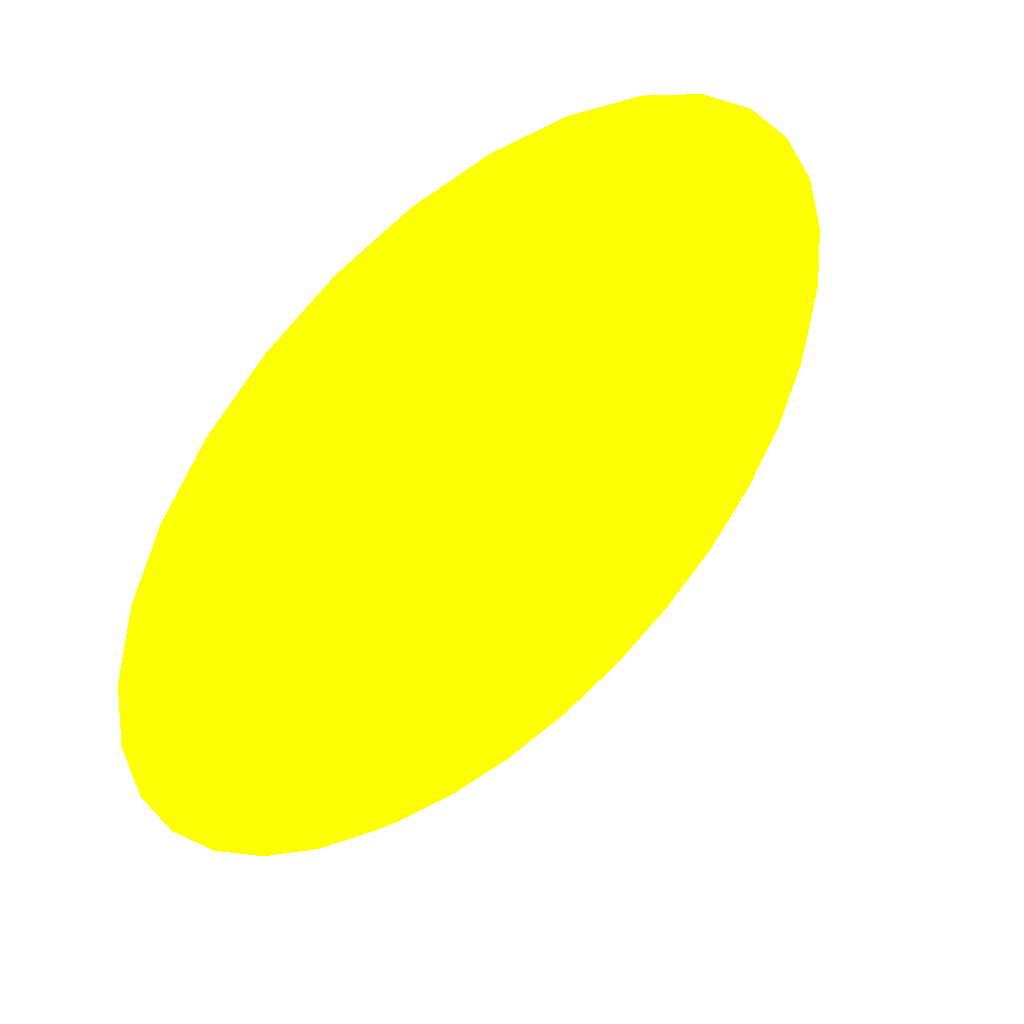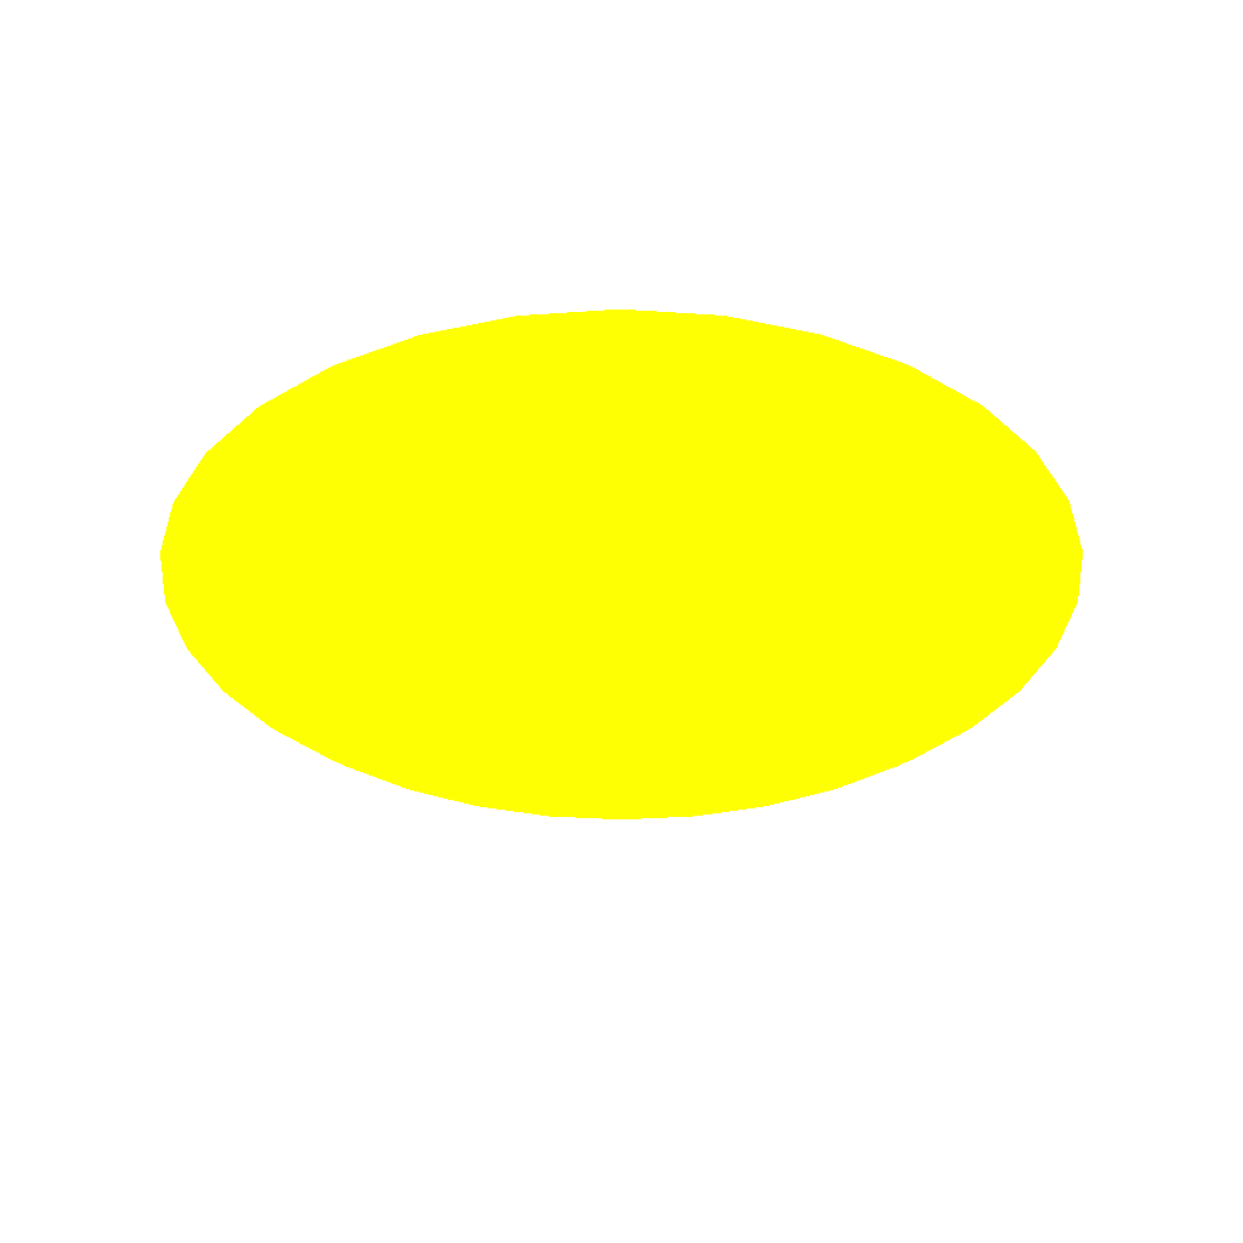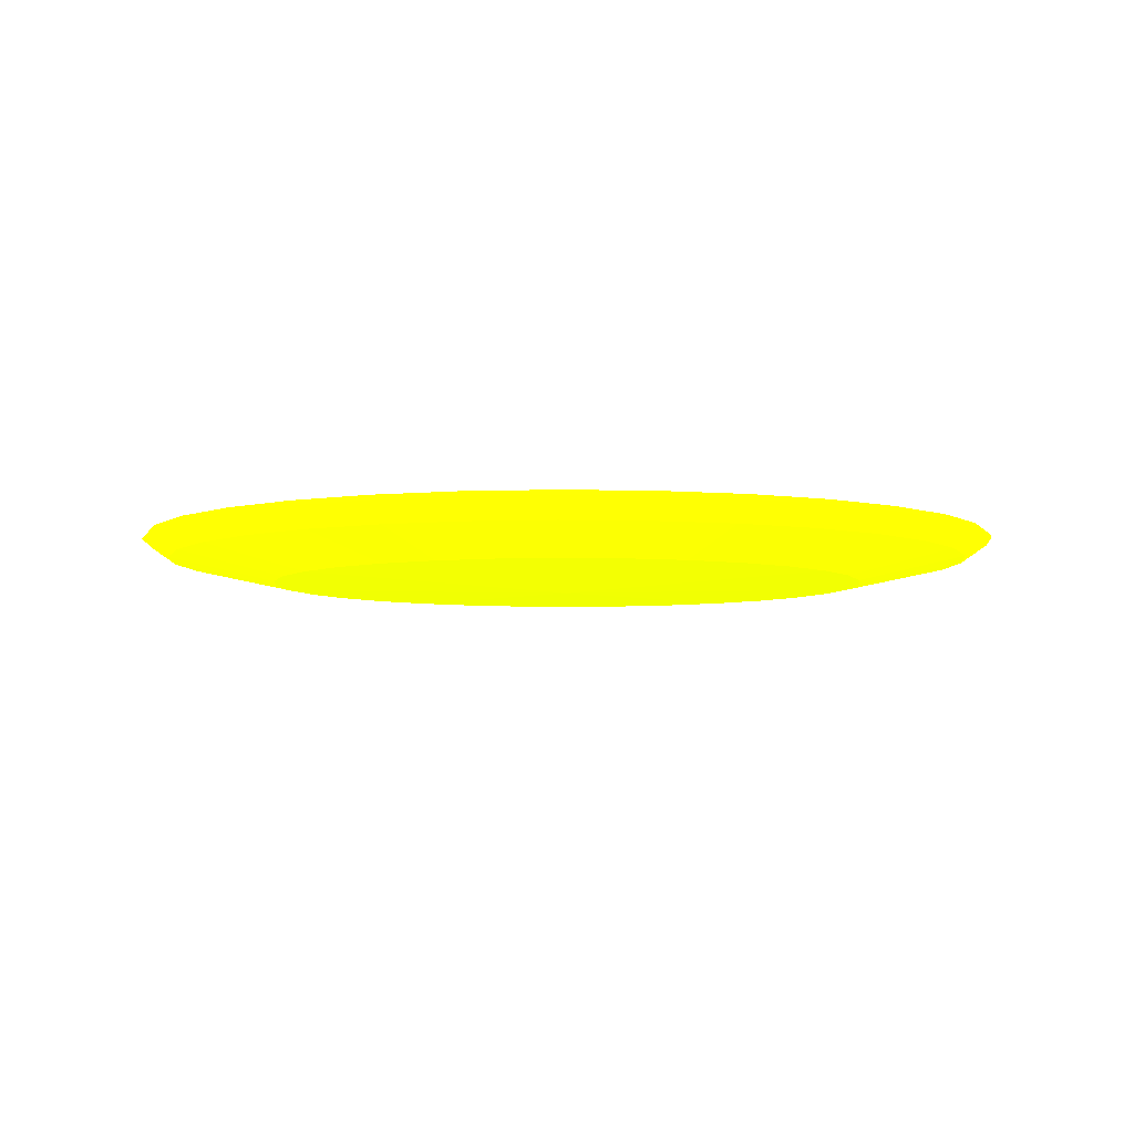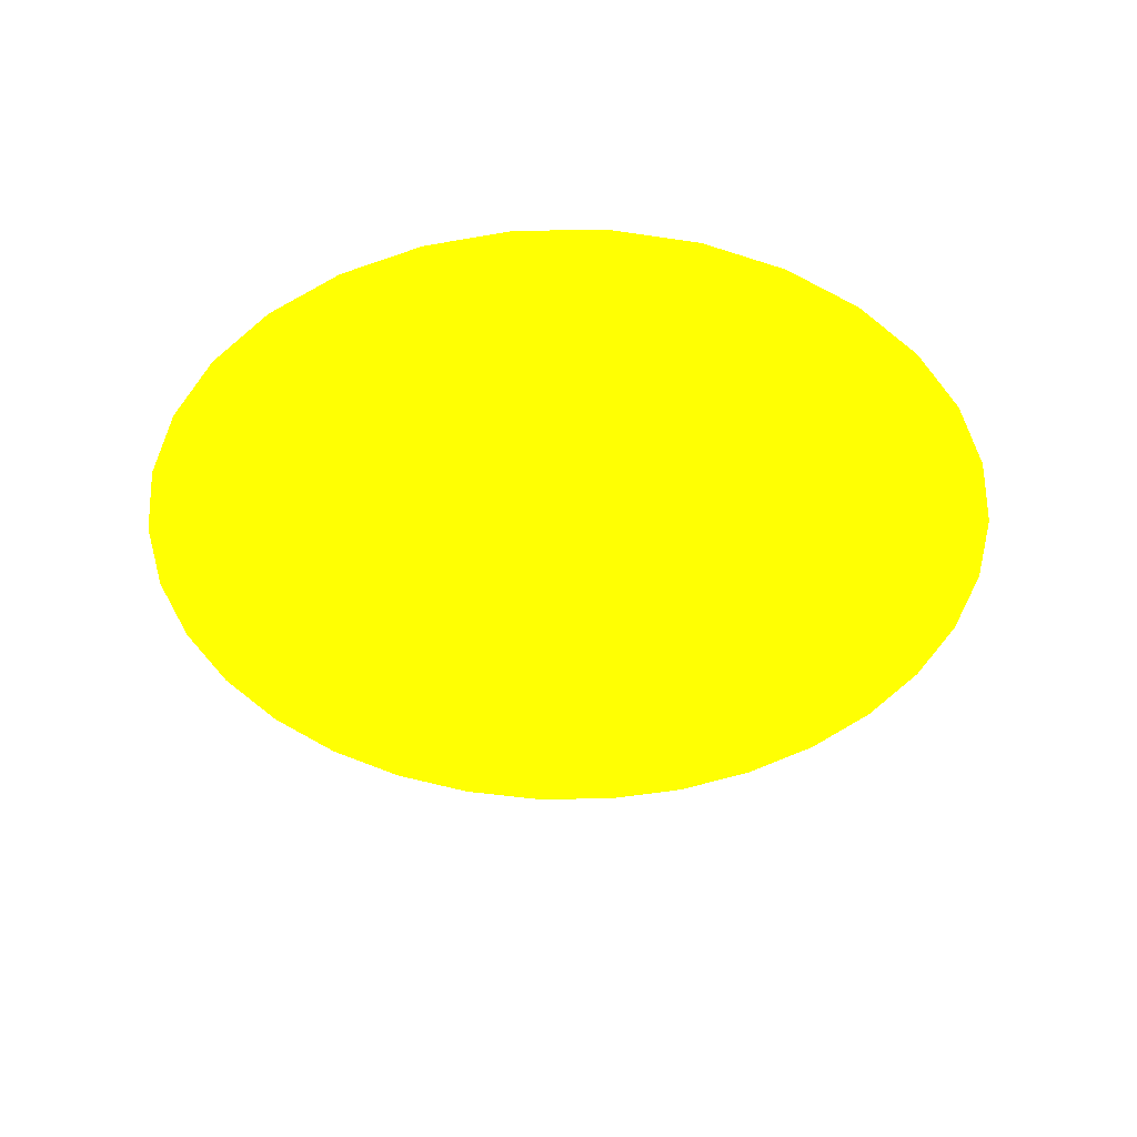
<metadata>
{"format":"obj","ext":"obj","renderer":"f3d","projection":"perspective","resolution":1024,"background":"white","views":[{"elev":49.7,"azim":138.8,"up":"+Y"},{"elev":-32.3,"azim":112.6,"up":"+Z"},{"elev":-5.2,"azim":-100.2,"up":"+Z"},{"elev":-41.9,"azim":-139.8,"up":"+Z"}]}
</metadata>
<code>
v 0 0 0 0.7608 0.9882 0.007843
v -0.1029 -0 0.002688 0.7608 0.9882 0.007843
v -0.1389 -0 0.01045 0.7608 0.9882 0.007843
v -0.1479 -0 0.01669 0.7608 0.9882 0.007843
v -0.1462 -0 0.01849 0.7608 0.9882 0.007843
v -0.1361 -0 0.01445 0.7608 0.9882 0.007843
v -0.101 -0 0.007449 0.7608 0.9882 0.007843
v 0 0 0.005 0.7608 0.9882 0.007843
v -0.1009 -0.02007 0.002688 0.7608 0.9882 0.007843
v -0.1363 -0.02711 0.01045 0.7608 0.9882 0.007843
v -0.145 -0.02885 0.01669 0.7608 0.9882 0.007843
v -0.1434 -0.02852 0.01849 0.7608 0.9882 0.007843
v -0.1335 -0.02655 0.01445 0.7608 0.9882 0.007843
v -0.09909 -0.01971 0.007449 0.7608 0.9882 0.007843
v -0.09503 -0.03936 0.002688 0.7608 0.9882 0.007843
v -0.1284 -0.05317 0.01045 0.7608 0.9882 0.007843
v -0.1366 -0.05659 0.01669 0.7608 0.9882 0.007843
v -0.1351 -0.05595 0.01849 0.7608 0.9882 0.007843
v -0.1257 -0.05207 0.01445 0.7608 0.9882 0.007843
v -0.09334 -0.03866 0.007449 0.7608 0.9882 0.007843
v -0.08552 -0.05714 0.002688 0.7608 0.9882 0.007843
v -0.1155 -0.07719 0.01045 0.7608 0.9882 0.007843
v -0.123 -0.08215 0.01669 0.7608 0.9882 0.007843
v -0.1216 -0.08123 0.01849 0.7608 0.9882 0.007843
v -0.1131 -0.0756 0.01445 0.7608 0.9882 0.007843
v -0.084 -0.05613 0.007449 0.7608 0.9882 0.007843
v -0.07273 -0.07273 0.002688 0.7608 0.9882 0.007843
v -0.09825 -0.09825 0.01045 0.7608 0.9882 0.007843
v -0.1046 -0.1046 0.01669 0.7608 0.9882 0.007843
v -0.1034 -0.1034 0.01849 0.7608 0.9882 0.007843
v -0.09622 -0.09622 0.01445 0.7608 0.9882 0.007843
v -0.07144 -0.07144 0.007449 0.7608 0.9882 0.007843
v -0.05714 -0.08552 0.002688 0.7608 0.9882 0.007843
v -0.07719 -0.1155 0.01045 0.7608 0.9882 0.007843
v -0.08215 -0.123 0.01669 0.7608 0.9882 0.007843
v -0.08123 -0.1216 0.01849 0.7608 0.9882 0.007843
v -0.0756 -0.1131 0.01445 0.7608 0.9882 0.007843
v -0.05613 -0.084 0.007449 0.7608 0.9882 0.007843
v -0.03936 -0.09503 0.002688 0.7608 0.9882 0.007843
v -0.05317 -0.1284 0.01045 0.7608 0.9882 0.007843
v -0.05659 -0.1366 0.01669 0.7608 0.9882 0.007843
v -0.05595 -0.1351 0.01849 0.7608 0.9882 0.007843
v -0.05207 -0.1257 0.01445 0.7608 0.9882 0.007843
v -0.03866 -0.09334 0.007449 0.7608 0.9882 0.007843
v -0.02007 -0.1009 0.002688 0.7608 0.9882 0.007843
v -0.02711 -0.1363 0.01045 0.7608 0.9882 0.007843
v -0.02885 -0.145 0.01669 0.7608 0.9882 0.007843
v -0.02852 -0.1434 0.01849 0.7608 0.9882 0.007843
v -0.02655 -0.1335 0.01445 0.7608 0.9882 0.007843
v -0.01971 -0.09909 0.007449 0.7608 0.9882 0.007843
v -0 -0.1029 0.002688 0.7608 0.9882 0.007843
v -0 -0.1389 0.01045 0.7608 0.9882 0.007843
v -0 -0.1479 0.01669 0.7608 0.9882 0.007843
v -0 -0.1462 0.01849 0.7608 0.9882 0.007843
v -0 -0.1361 0.01445 0.7608 0.9882 0.007843
v -0 -0.101 0.007449 0.7608 0.9882 0.007843
v 0.02007 -0.1009 0.002688 0.7608 0.9882 0.007843
v 0.02711 -0.1363 0.01045 0.7608 0.9882 0.007843
v 0.02885 -0.145 0.01669 0.7608 0.9882 0.007843
v 0.02852 -0.1434 0.01849 0.7608 0.9882 0.007843
v 0.02655 -0.1335 0.01445 0.7608 0.9882 0.007843
v 0.01971 -0.09909 0.007449 0.7608 0.9882 0.007843
v 0.03936 -0.09503 0.002688 0.7608 0.9882 0.007843
v 0.05317 -0.1284 0.01045 0.7608 0.9882 0.007843
v 0.05659 -0.1366 0.01669 0.7608 0.9882 0.007843
v 0.05595 -0.1351 0.01849 0.7608 0.9882 0.007843
v 0.05207 -0.1257 0.01445 0.7608 0.9882 0.007843
v 0.03866 -0.09334 0.007449 0.7608 0.9882 0.007843
v 0.05714 -0.08552 0.002688 0.7608 0.9882 0.007843
v 0.07719 -0.1155 0.01045 0.7608 0.9882 0.007843
v 0.08215 -0.123 0.01669 0.7608 0.9882 0.007843
v 0.08123 -0.1216 0.01849 0.7608 0.9882 0.007843
v 0.0756 -0.1131 0.01445 0.7608 0.9882 0.007843
v 0.05613 -0.084 0.007449 0.7608 0.9882 0.007843
v 0.07273 -0.07273 0.002688 0.7608 0.9882 0.007843
v 0.09825 -0.09825 0.01045 0.7608 0.9882 0.007843
v 0.1046 -0.1046 0.01669 0.7608 0.9882 0.007843
v 0.1034 -0.1034 0.01849 0.7608 0.9882 0.007843
v 0.09622 -0.09622 0.01445 0.7608 0.9882 0.007843
v 0.07144 -0.07144 0.007449 0.7608 0.9882 0.007843
v 0.08552 -0.05714 0.002688 0.7608 0.9882 0.007843
v 0.1155 -0.07719 0.01045 0.7608 0.9882 0.007843
v 0.123 -0.08215 0.01669 0.7608 0.9882 0.007843
v 0.1216 -0.08123 0.01849 0.7608 0.9882 0.007843
v 0.1131 -0.0756 0.01445 0.7608 0.9882 0.007843
v 0.084 -0.05613 0.007449 0.7608 0.9882 0.007843
v 0.09503 -0.03936 0.002688 0.7608 0.9882 0.007843
v 0.1284 -0.05317 0.01045 0.7608 0.9882 0.007843
v 0.1366 -0.05659 0.01669 0.7608 0.9882 0.007843
v 0.1351 -0.05595 0.01849 0.7608 0.9882 0.007843
v 0.1257 -0.05207 0.01445 0.7608 0.9882 0.007843
v 0.09334 -0.03866 0.007449 0.7608 0.9882 0.007843
v 0.1009 -0.02007 0.002688 0.7608 0.9882 0.007843
v 0.1363 -0.02711 0.01045 0.7608 0.9882 0.007843
v 0.145 -0.02885 0.01669 0.7608 0.9882 0.007843
v 0.1434 -0.02852 0.01849 0.7608 0.9882 0.007843
v 0.1335 -0.02655 0.01445 0.7608 0.9882 0.007843
v 0.09909 -0.01971 0.007449 0.7608 0.9882 0.007843
v 0.1029 -0 0.002688 0.7608 0.9882 0.007843
v 0.1389 -0 0.01045 0.7608 0.9882 0.007843
v 0.1479 -0 0.01669 0.7608 0.9882 0.007843
v 0.1462 -0 0.01849 0.7608 0.9882 0.007843
v 0.1361 -0 0.01445 0.7608 0.9882 0.007843
v 0.101 -0 0.007449 0.7608 0.9882 0.007843
v 0.1009 0.02007 0.002688 0.7608 0.9882 0.007843
v 0.1363 0.02711 0.01045 0.7608 0.9882 0.007843
v 0.145 0.02885 0.01669 0.7608 0.9882 0.007843
v 0.1434 0.02852 0.01849 0.7608 0.9882 0.007843
v 0.1335 0.02655 0.01445 0.7608 0.9882 0.007843
v 0.09909 0.01971 0.007449 0.7608 0.9882 0.007843
v 0.09503 0.03936 0.002688 0.7608 0.9882 0.007843
v 0.1284 0.05317 0.01045 0.7608 0.9882 0.007843
v 0.1366 0.05659 0.01669 0.7608 0.9882 0.007843
v 0.1351 0.05595 0.01849 0.7608 0.9882 0.007843
v 0.1257 0.05207 0.01445 0.7608 0.9882 0.007843
v 0.09334 0.03866 0.007449 0.7608 0.9882 0.007843
v 0.08552 0.05714 0.002688 0.7608 0.9882 0.007843
v 0.1155 0.07719 0.01045 0.7608 0.9882 0.007843
v 0.123 0.08215 0.01669 0.7608 0.9882 0.007843
v 0.1216 0.08123 0.01849 0.7608 0.9882 0.007843
v 0.1131 0.0756 0.01445 0.7608 0.9882 0.007843
v 0.084 0.05613 0.007449 0.7608 0.9882 0.007843
v 0.07273 0.07273 0.002688 0.7608 0.9882 0.007843
v 0.09825 0.09825 0.01045 0.7608 0.9882 0.007843
v 0.1046 0.1046 0.01669 0.7608 0.9882 0.007843
v 0.1034 0.1034 0.01849 0.7608 0.9882 0.007843
v 0.09622 0.09622 0.01445 0.7608 0.9882 0.007843
v 0.07144 0.07144 0.007449 0.7608 0.9882 0.007843
v 0.05714 0.08552 0.002688 0.7608 0.9882 0.007843
v 0.07719 0.1155 0.01045 0.7608 0.9882 0.007843
v 0.08215 0.123 0.01669 0.7608 0.9882 0.007843
v 0.08123 0.1216 0.01849 0.7608 0.9882 0.007843
v 0.0756 0.1131 0.01445 0.7608 0.9882 0.007843
v 0.05613 0.084 0.007449 0.7608 0.9882 0.007843
v 0.03936 0.09503 0.002688 0.7608 0.9882 0.007843
v 0.05317 0.1284 0.01045 0.7608 0.9882 0.007843
v 0.05659 0.1366 0.01669 0.7608 0.9882 0.007843
v 0.05595 0.1351 0.01849 0.7608 0.9882 0.007843
v 0.05207 0.1257 0.01445 0.7608 0.9882 0.007843
v 0.03866 0.09334 0.007449 0.7608 0.9882 0.007843
v 0.02007 0.1009 0.002688 0.7608 0.9882 0.007843
v 0.02711 0.1363 0.01045 0.7608 0.9882 0.007843
v 0.02885 0.145 0.01669 0.7608 0.9882 0.007843
v 0.02852 0.1434 0.01849 0.7608 0.9882 0.007843
v 0.02655 0.1335 0.01445 0.7608 0.9882 0.007843
v 0.01971 0.09909 0.007449 0.7608 0.9882 0.007843
v 0 0.1029 0.002688 0.7608 0.9882 0.007843
v 0 0.1389 0.01045 0.7608 0.9882 0.007843
v 0 0.1479 0.01669 0.7608 0.9882 0.007843
v 0 0.1462 0.01849 0.7608 0.9882 0.007843
v 0 0.1361 0.01445 0.7608 0.9882 0.007843
v 0 0.101 0.007449 0.7608 0.9882 0.007843
v -0.02007 0.1009 0.002688 0.7608 0.9882 0.007843
v -0.02711 0.1363 0.01045 0.7608 0.9882 0.007843
v -0.02885 0.145 0.01669 0.7608 0.9882 0.007843
v -0.02852 0.1434 0.01849 0.7608 0.9882 0.007843
v -0.02655 0.1335 0.01445 0.7608 0.9882 0.007843
v -0.01971 0.09909 0.007449 0.7608 0.9882 0.007843
v -0.03936 0.09503 0.002688 0.7608 0.9882 0.007843
v -0.05317 0.1284 0.01045 0.7608 0.9882 0.007843
v -0.05659 0.1366 0.01669 0.7608 0.9882 0.007843
v -0.05595 0.1351 0.01849 0.7608 0.9882 0.007843
v -0.05207 0.1257 0.01445 0.7608 0.9882 0.007843
v -0.03866 0.09334 0.007449 0.7608 0.9882 0.007843
v -0.05714 0.08552 0.002688 0.7608 0.9882 0.007843
v -0.07719 0.1155 0.01045 0.7608 0.9882 0.007843
v -0.08215 0.123 0.01669 0.7608 0.9882 0.007843
v -0.08123 0.1216 0.01849 0.7608 0.9882 0.007843
v -0.0756 0.1131 0.01445 0.7608 0.9882 0.007843
v -0.05613 0.084 0.007449 0.7608 0.9882 0.007843
v -0.07273 0.07273 0.002688 0.7608 0.9882 0.007843
v -0.09825 0.09825 0.01045 0.7608 0.9882 0.007843
v -0.1046 0.1046 0.01669 0.7608 0.9882 0.007843
v -0.1034 0.1034 0.01849 0.7608 0.9882 0.007843
v -0.09622 0.09622 0.01445 0.7608 0.9882 0.007843
v -0.07144 0.07144 0.007449 0.7608 0.9882 0.007843
v -0.08552 0.05714 0.002688 0.7608 0.9882 0.007843
v -0.1155 0.07719 0.01045 0.7608 0.9882 0.007843
v -0.123 0.08215 0.01669 0.7608 0.9882 0.007843
v -0.1216 0.08123 0.01849 0.7608 0.9882 0.007843
v -0.1131 0.0756 0.01445 0.7608 0.9882 0.007843
v -0.084 0.05613 0.007449 0.7608 0.9882 0.007843
v -0.09503 0.03936 0.002688 0.7608 0.9882 0.007843
v -0.1284 0.05317 0.01045 0.7608 0.9882 0.007843
v -0.1366 0.05659 0.01669 0.7608 0.9882 0.007843
v -0.1351 0.05595 0.01849 0.7608 0.9882 0.007843
v -0.1257 0.05207 0.01445 0.7608 0.9882 0.007843
v -0.09334 0.03866 0.007449 0.7608 0.9882 0.007843
v -0.1009 0.02007 0.002688 0.7608 0.9882 0.007843
v -0.1363 0.02711 0.01045 0.7608 0.9882 0.007843
v -0.145 0.02885 0.01669 0.7608 0.9882 0.007843
v -0.1434 0.02852 0.01849 0.7608 0.9882 0.007843
v -0.1335 0.02655 0.01445 0.7608 0.9882 0.007843
v -0.09909 0.01971 0.007449 0.7608 0.9882 0.007843
f 2 1 9
f 2 9 3
f 3 9 10
f 3 10 4
f 4 10 11
f 4 11 5
f 5 11 12
f 5 12 6
f 6 12 13
f 6 13 7
f 7 13 14
f 7 14 8
f 9 1 15
f 9 15 10
f 10 15 16
f 10 16 11
f 11 16 17
f 11 17 12
f 12 17 18
f 12 18 13
f 13 18 19
f 13 19 14
f 14 19 20
f 14 20 8
f 15 1 21
f 15 21 16
f 16 21 22
f 16 22 17
f 17 22 23
f 17 23 18
f 18 23 24
f 18 24 19
f 19 24 25
f 19 25 20
f 20 25 26
f 20 26 8
f 21 1 27
f 21 27 22
f 22 27 28
f 22 28 23
f 23 28 29
f 23 29 24
f 24 29 30
f 24 30 25
f 25 30 31
f 25 31 26
f 26 31 32
f 26 32 8
f 27 1 33
f 27 33 28
f 28 33 34
f 28 34 29
f 29 34 35
f 29 35 30
f 30 35 36
f 30 36 31
f 31 36 37
f 31 37 32
f 32 37 38
f 32 38 8
f 33 1 39
f 33 39 34
f 34 39 40
f 34 40 35
f 35 40 41
f 35 41 36
f 36 41 42
f 36 42 37
f 37 42 43
f 37 43 38
f 38 43 44
f 38 44 8
f 39 1 45
f 39 45 40
f 40 45 46
f 40 46 41
f 41 46 47
f 41 47 42
f 42 47 48
f 42 48 43
f 43 48 49
f 43 49 44
f 44 49 50
f 44 50 8
f 45 1 51
f 45 51 46
f 46 51 52
f 46 52 47
f 47 52 53
f 47 53 48
f 48 53 54
f 48 54 49
f 49 54 55
f 49 55 50
f 50 55 56
f 50 56 8
f 51 1 57
f 51 57 52
f 52 57 58
f 52 58 53
f 53 58 59
f 53 59 54
f 54 59 60
f 54 60 55
f 55 60 61
f 55 61 56
f 56 61 62
f 56 62 8
f 57 1 63
f 57 63 58
f 58 63 64
f 58 64 59
f 59 64 65
f 59 65 60
f 60 65 66
f 60 66 61
f 61 66 67
f 61 67 62
f 62 67 68
f 62 68 8
f 63 1 69
f 63 69 64
f 64 69 70
f 64 70 65
f 65 70 71
f 65 71 66
f 66 71 72
f 66 72 67
f 67 72 73
f 67 73 68
f 68 73 74
f 68 74 8
f 69 1 75
f 69 75 70
f 70 75 76
f 70 76 71
f 71 76 77
f 71 77 72
f 72 77 78
f 72 78 73
f 73 78 79
f 73 79 74
f 74 79 80
f 74 80 8
f 75 1 81
f 75 81 76
f 76 81 82
f 76 82 77
f 77 82 83
f 77 83 78
f 78 83 84
f 78 84 79
f 79 84 85
f 79 85 80
f 80 85 86
f 80 86 8
f 81 1 87
f 81 87 82
f 82 87 88
f 82 88 83
f 83 88 89
f 83 89 84
f 84 89 90
f 84 90 85
f 85 90 91
f 85 91 86
f 86 91 92
f 86 92 8
f 87 1 93
f 87 93 88
f 88 93 94
f 88 94 89
f 89 94 95
f 89 95 90
f 90 95 96
f 90 96 91
f 91 96 97
f 91 97 92
f 92 97 98
f 92 98 8
f 93 1 99
f 93 99 94
f 94 99 100
f 94 100 95
f 95 100 101
f 95 101 96
f 96 101 102
f 96 102 97
f 97 102 103
f 97 103 98
f 98 103 104
f 98 104 8
f 99 1 105
f 99 105 100
f 100 105 106
f 100 106 101
f 101 106 107
f 101 107 102
f 102 107 108
f 102 108 103
f 103 108 109
f 103 109 104
f 104 109 110
f 104 110 8
f 105 1 111
f 105 111 106
f 106 111 112
f 106 112 107
f 107 112 113
f 107 113 108
f 108 113 114
f 108 114 109
f 109 114 115
f 109 115 110
f 110 115 116
f 110 116 8
f 111 1 117
f 111 117 112
f 112 117 118
f 112 118 113
f 113 118 119
f 113 119 114
f 114 119 120
f 114 120 115
f 115 120 121
f 115 121 116
f 116 121 122
f 116 122 8
f 117 1 123
f 117 123 118
f 118 123 124
f 118 124 119
f 119 124 125
f 119 125 120
f 120 125 126
f 120 126 121
f 121 126 127
f 121 127 122
f 122 127 128
f 122 128 8
f 123 1 129
f 123 129 124
f 124 129 130
f 124 130 125
f 125 130 131
f 125 131 126
f 126 131 132
f 126 132 127
f 127 132 133
f 127 133 128
f 128 133 134
f 128 134 8
f 129 1 135
f 129 135 130
f 130 135 136
f 130 136 131
f 131 136 137
f 131 137 132
f 132 137 138
f 132 138 133
f 133 138 139
f 133 139 134
f 134 139 140
f 134 140 8
f 135 1 141
f 135 141 136
f 136 141 142
f 136 142 137
f 137 142 143
f 137 143 138
f 138 143 144
f 138 144 139
f 139 144 145
f 139 145 140
f 140 145 146
f 140 146 8
f 141 1 147
f 141 147 142
f 142 147 148
f 142 148 143
f 143 148 149
f 143 149 144
f 144 149 150
f 144 150 145
f 145 150 151
f 145 151 146
f 146 151 152
f 146 152 8
f 147 1 153
f 147 153 148
f 148 153 154
f 148 154 149
f 149 154 155
f 149 155 150
f 150 155 156
f 150 156 151
f 151 156 157
f 151 157 152
f 152 157 158
f 152 158 8
f 153 1 159
f 153 159 154
f 154 159 160
f 154 160 155
f 155 160 161
f 155 161 156
f 156 161 162
f 156 162 157
f 157 162 163
f 157 163 158
f 158 163 164
f 158 164 8
f 159 1 165
f 159 165 160
f 160 165 166
f 160 166 161
f 161 166 167
f 161 167 162
f 162 167 168
f 162 168 163
f 163 168 169
f 163 169 164
f 164 169 170
f 164 170 8
f 165 1 171
f 165 171 166
f 166 171 172
f 166 172 167
f 167 172 173
f 167 173 168
f 168 173 174
f 168 174 169
f 169 174 175
f 169 175 170
f 170 175 176
f 170 176 8
f 171 1 177
f 171 177 172
f 172 177 178
f 172 178 173
f 173 178 179
f 173 179 174
f 174 179 180
f 174 180 175
f 175 180 181
f 175 181 176
f 176 181 182
f 176 182 8
f 177 1 183
f 177 183 178
f 178 183 184
f 178 184 179
f 179 184 185
f 179 185 180
f 180 185 186
f 180 186 181
f 181 186 187
f 181 187 182
f 182 187 188
f 182 188 8
f 183 1 189
f 183 189 184
f 184 189 190
f 184 190 185
f 185 190 191
f 185 191 186
f 186 191 192
f 186 192 187
f 187 192 193
f 187 193 188
f 188 193 194
f 188 194 8
f 189 1 2
f 189 2 190
f 190 2 3
f 190 3 191
f 191 3 4
f 191 4 192
f 192 4 5
f 192 5 193
f 193 5 6
f 193 6 194
f 194 6 7
f 194 7 8

</code>
